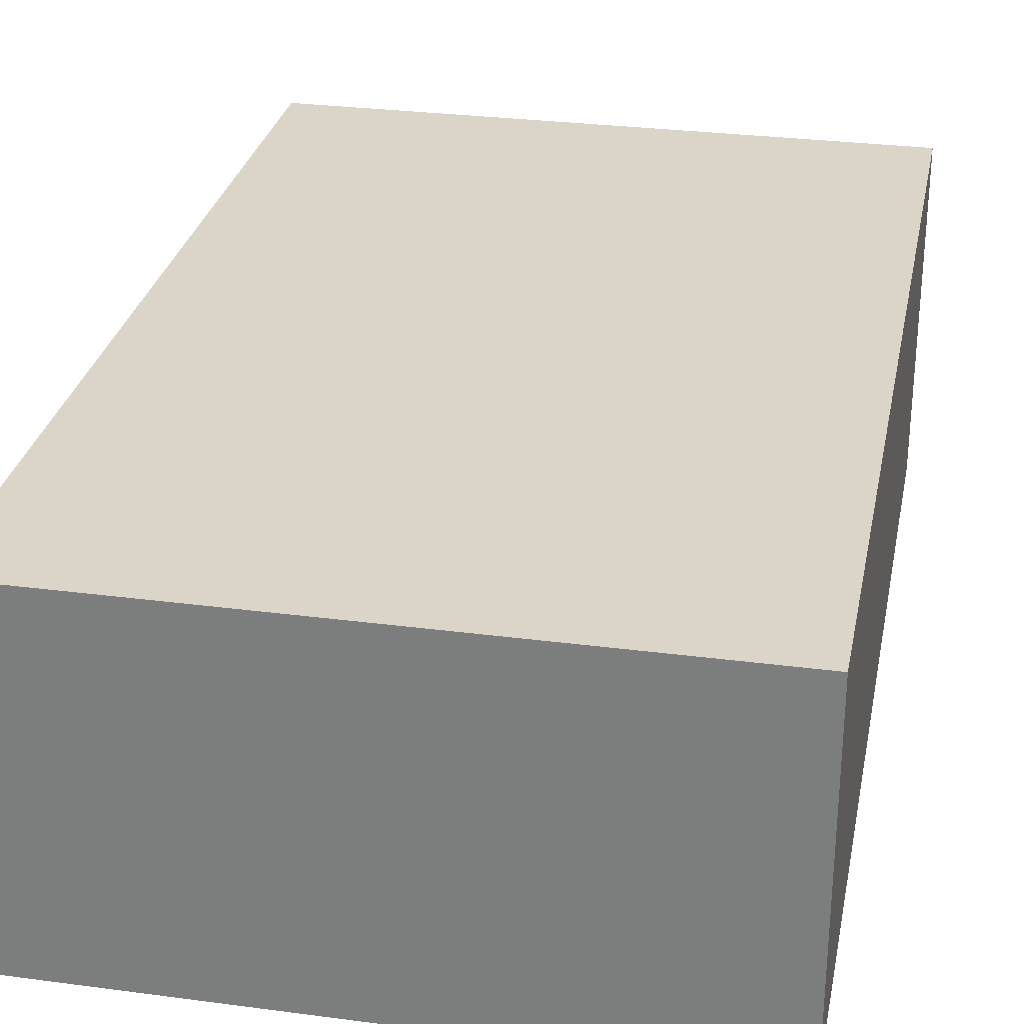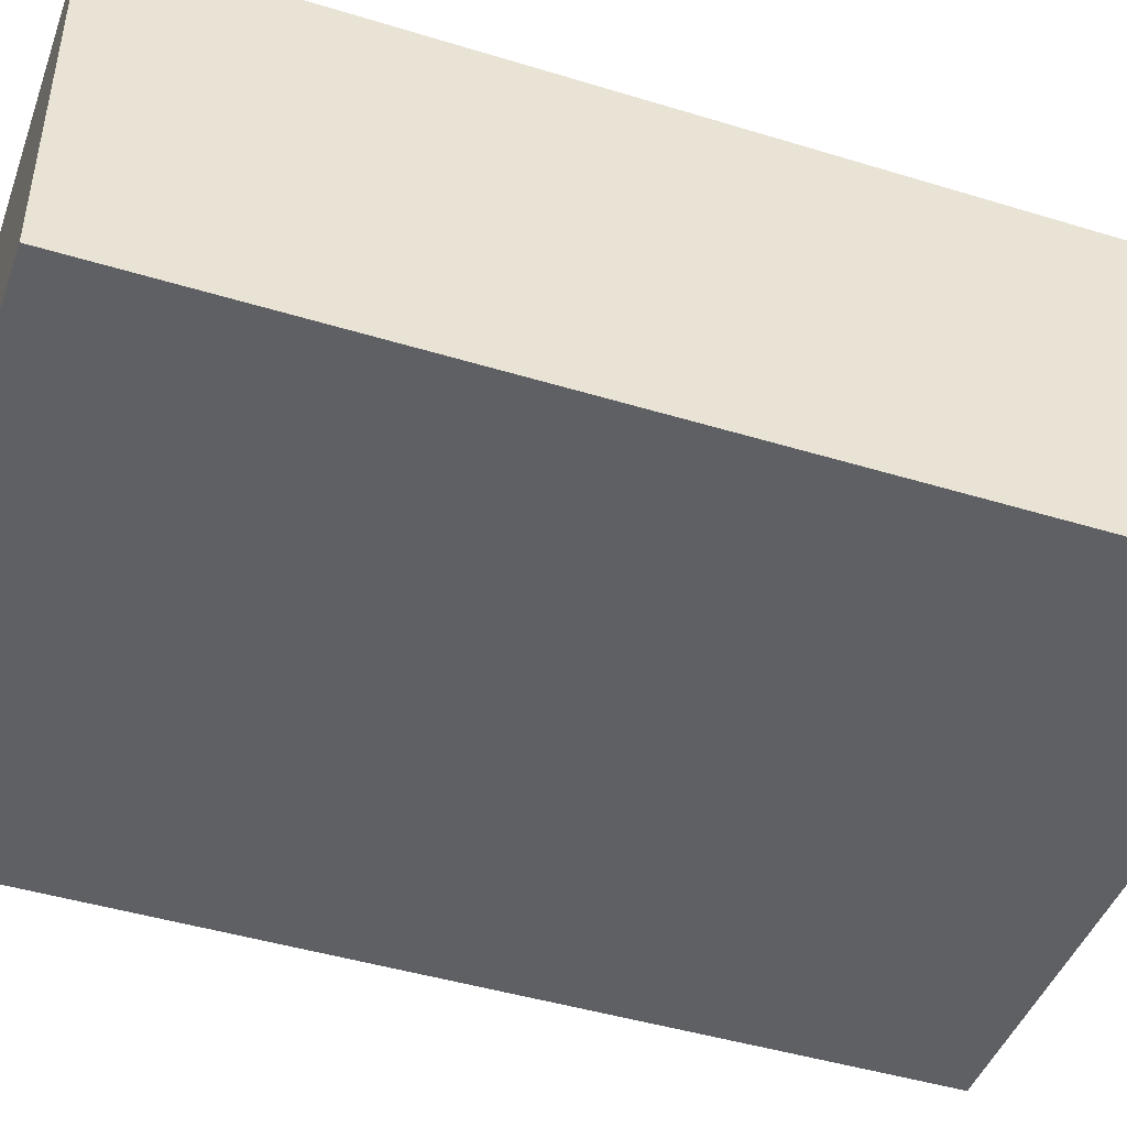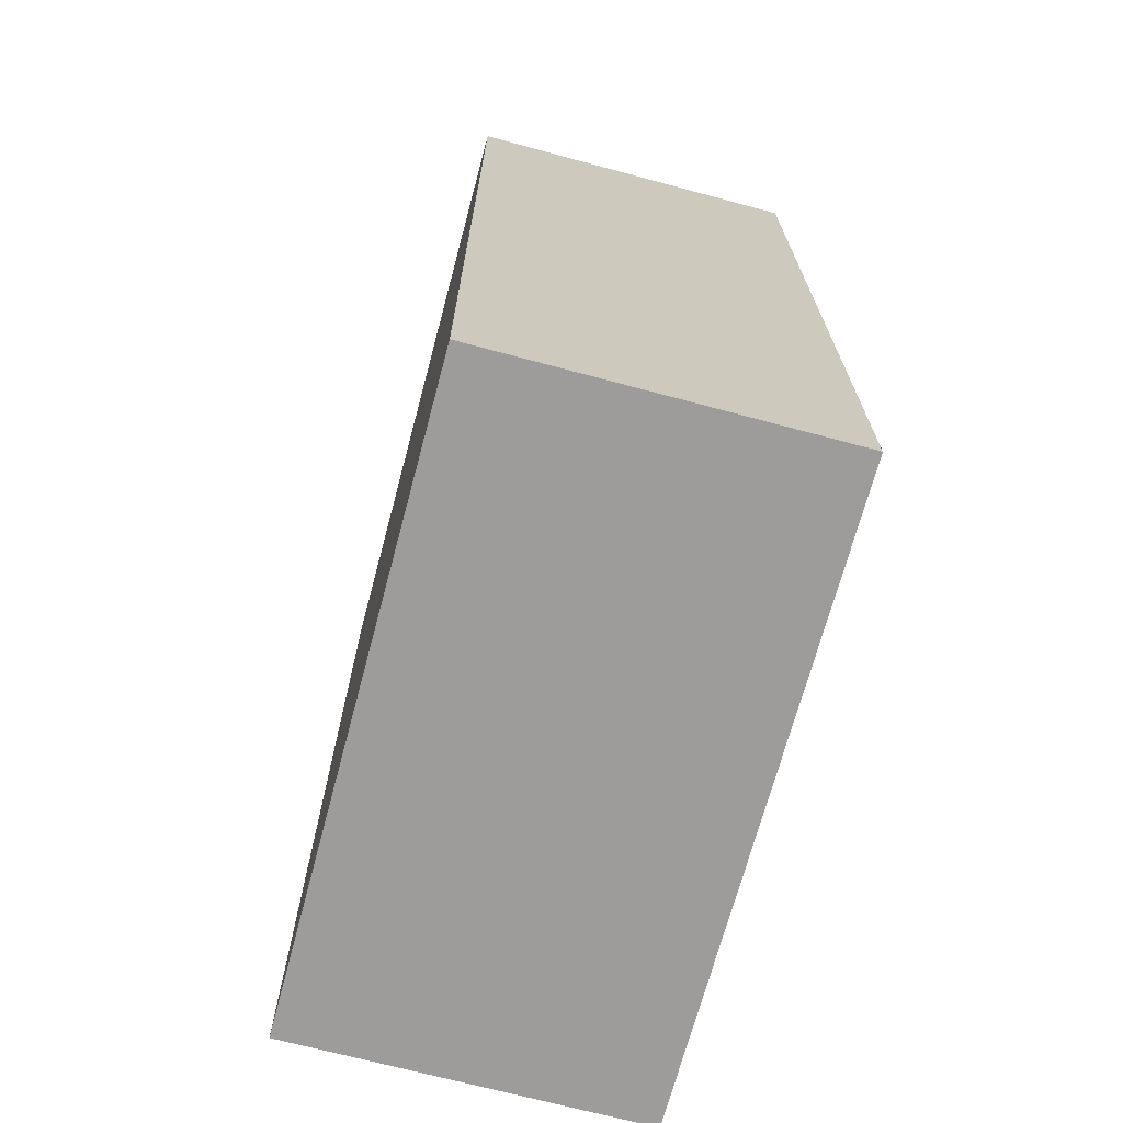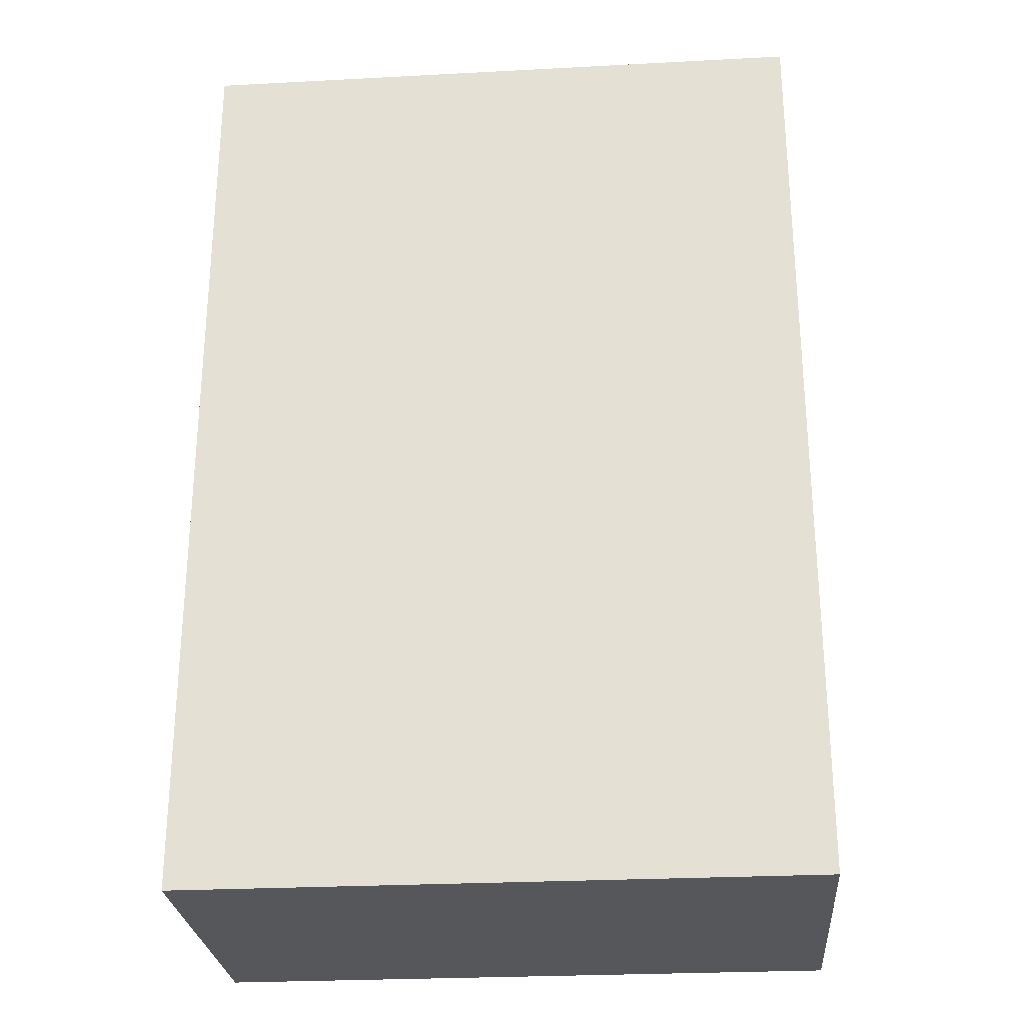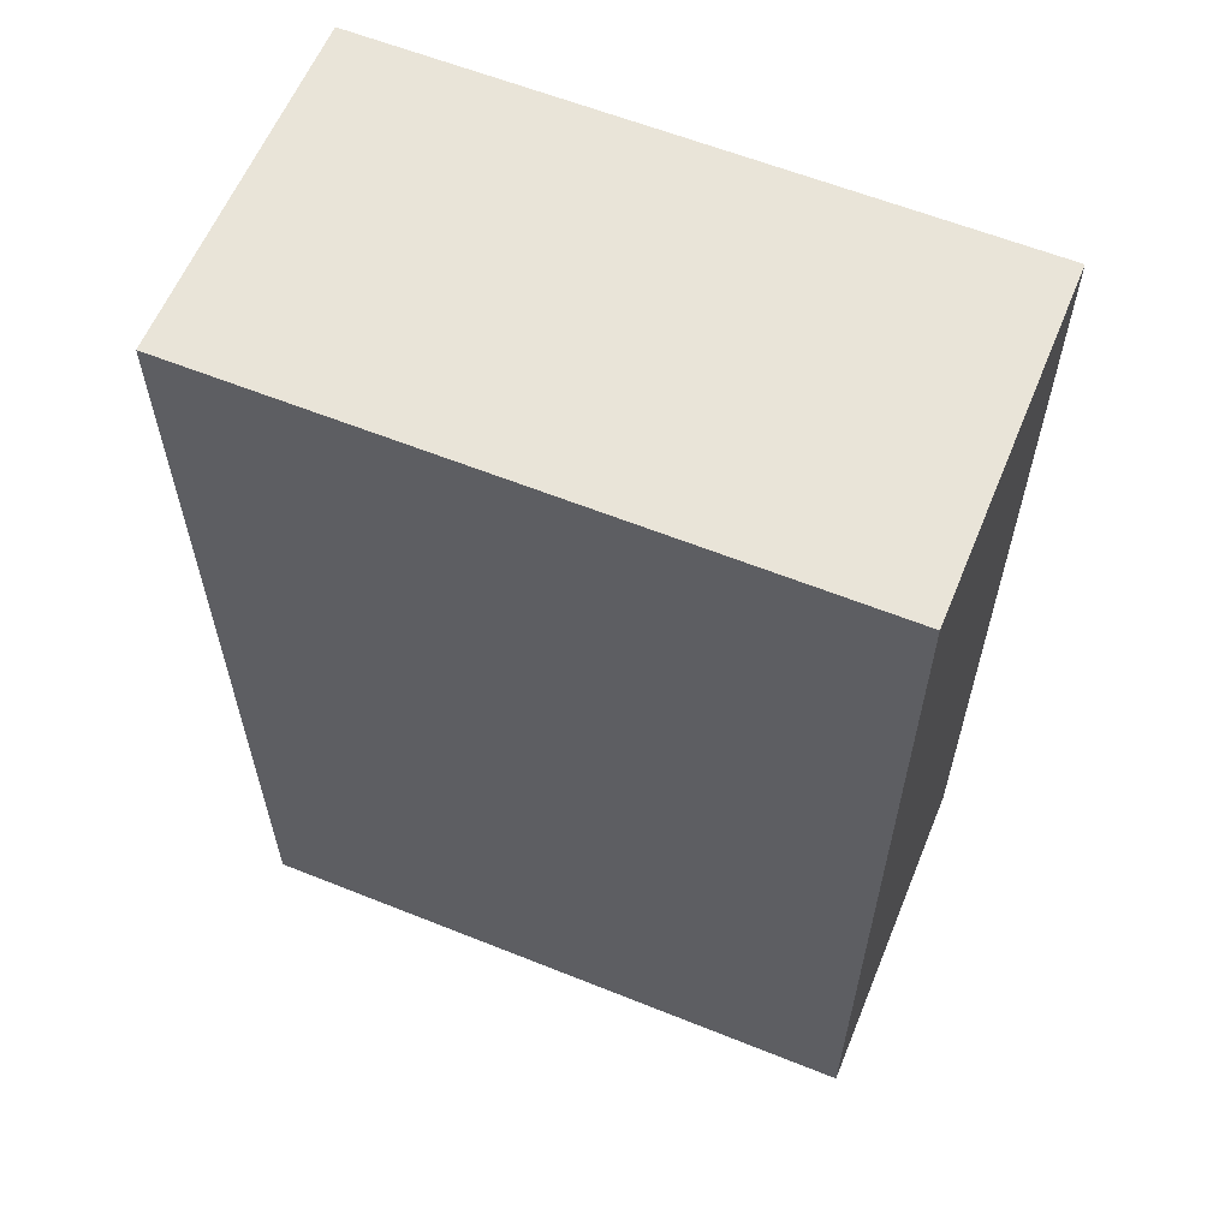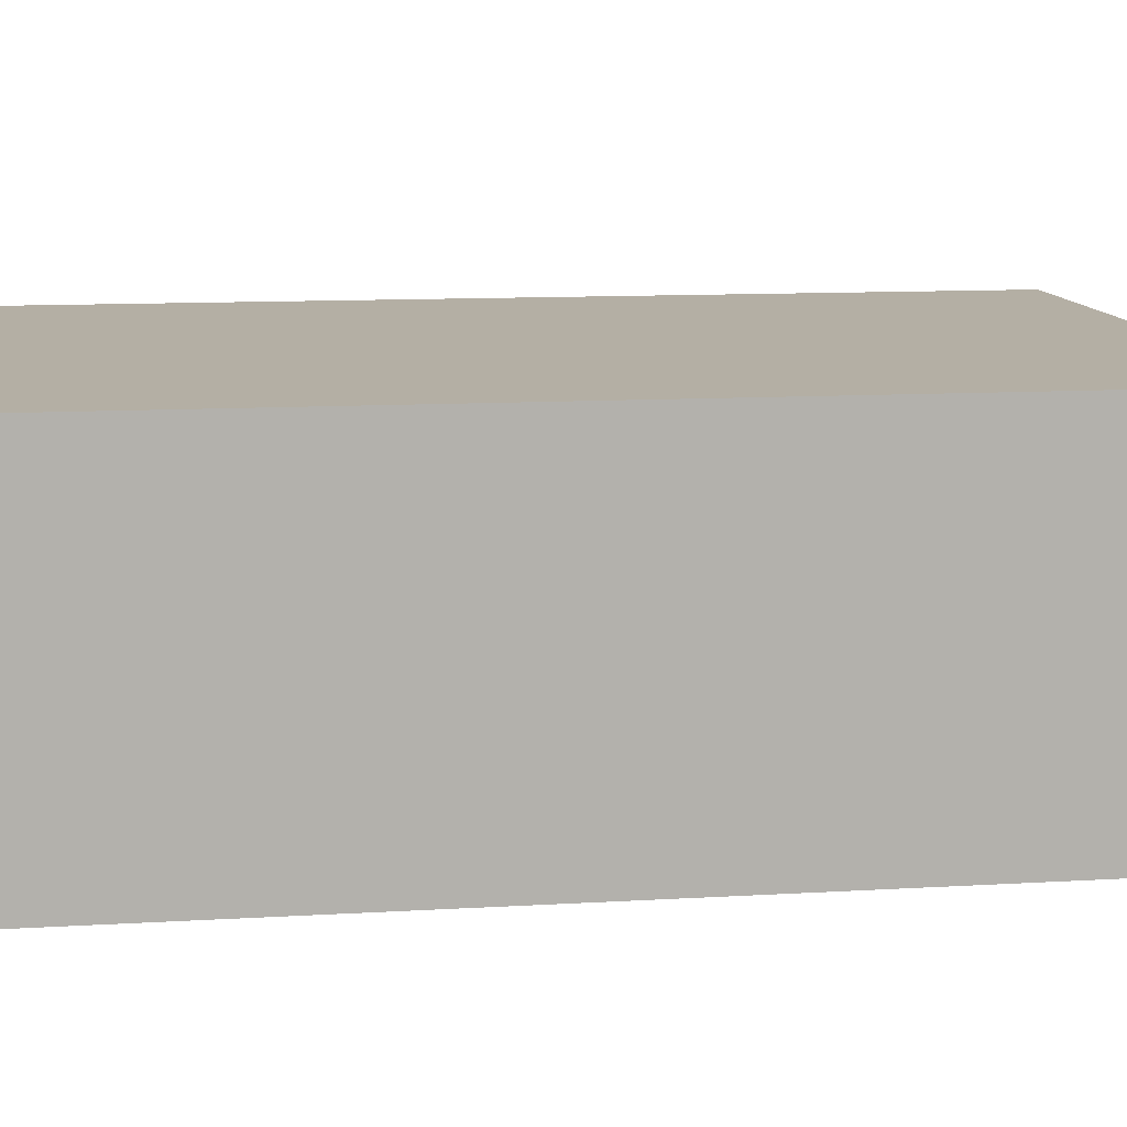
<metadata>
{"format":"obj","ext":"obj","renderer":"f3d","projection":"perspective","resolution":1024,"background":"white","views":[{"elev":29.1,"azim":-168.9,"up":"+Z"},{"elev":-45.1,"azim":70.5,"up":"+Z"},{"elev":-70.2,"azim":-105.0,"up":"+Y"},{"elev":-26.9,"azim":4.7,"up":"+Y"},{"elev":60.5,"azim":22.3,"up":"+Y"},{"elev":11.3,"azim":-98.3,"up":"+Z"}]}
</metadata>
<code>
o Cube
v 1 -1.497 0.5465
v 1 -1.497 -0.5465
v -1 -1.497 0.5465
v -1 -1.497 -0.5465
v 1 1.497 0.5465
v 1 1.497 -0.5465
v -1 1.497 0.5465
v -1 1.497 -0.5465
v 0 1.497 -0.5465
v 1 0 -0.5465
v 1 -1.497 0
v -1 1.497 0
v -1 -1.497 0
v 1 1.497 0
v -1 0 0.5465
v 0 -1.497 0.5465
v -1 0 -0.5465
v 0 1.497 0.5465
v 1 0 0.5465
v 0 -1.497 -0.5465
v 1 0 0
v 0 -1.497 0
v 0 0 -0.5465
v 0 1.497 0
v -1 0 0
v 0 0 0.5465
v -0.5 1.497 -0.5465
v 1 0.7485 -0.5465
v 1 -1.497 -0.2732
v -1 1.497 0.2732
v -1 -1.497 -0.2732
v 1 1.497 -0.2732
v -1 0.7485 0.5465
v -0.5 -1.497 0.5465
v -1 -0.7485 -0.5465
v 0.5 1.497 0.5465
v 1 -0.7485 0.5465
v 0.5 -1.497 -0.5465
v 0.5 1.497 -0.5465
v 1 -0.7485 -0.5465
v 1 -1.497 0.2732
v -1 1.497 -0.2732
v -1 -1.497 0.2732
v 1 1.497 0.2732
v -1 -0.7485 0.5465
v 0.5 -1.497 0.5465
v -1 0.7485 -0.5465
v -0.5 1.497 0.5465
v 1 0.7485 0.5465
v -0.5 -1.497 -0.5465
v 1 -0.7485 0
v 1 0.7485 0
v 1 0 -0.2732
v 1 0 0.2732
v -0.5 -1.497 0
v 0.5 -1.497 0
v 0 -1.497 -0.2732
v 0 -1.497 0.2732
v -0.5 0 -0.5465
v 0.5 0 -0.5465
v 0 0.7485 -0.5465
v 0 -0.7485 -0.5465
v 0.5 1.497 0
v -0.5 1.497 0
v 0 1.497 -0.2732
v 0 1.497 0.2732
v -1 0.7485 0
v -1 -0.7485 0
v -1 0 -0.2732
v -1 0 0.2732
v -0.5 0 0.5465
v 0.5 0 0.5465
v 0 -0.7485 0.5465
v 0 0.7485 0.5465
v 0.5 0.7485 0.5465
v 0.5 -0.7485 0.5465
v -0.5 -0.7485 0.5465
v -1 -0.7485 0.2732
v -1 -0.7485 -0.2732
v -1 0.7485 -0.2732
v -0.5 1.497 0.2732
v -0.5 1.497 -0.2732
v 0.5 1.497 -0.2732
v 0.5 -0.7485 -0.5465
v 0.5 0.7485 -0.5465
v -0.5 0.7485 -0.5465
v 0.5 -1.497 0.2732
v 0.5 -1.497 -0.2732
v -0.5 -1.497 -0.2732
v 1 0.7485 0.2732
v 1 0.7485 -0.2732
v 1 -0.7485 -0.2732
v 1 -0.7485 0.2732
v -0.5 -1.497 0.2732
v -0.5 -0.7485 -0.5465
v 0.5 1.497 0.2732
v -1 0.7485 0.2732
v -0.5 0.7485 0.5465
f 48 33 98
f 33 30 97
f 36 44 96
f 50 35 95
f 34 43 94
f 37 41 93
f 51 29 92
f 52 53 91
f 49 54 90
f 55 31 89
f 56 57 88
f 46 58 87
f 59 47 86
f 60 61 85
f 38 62 84
f 63 32 83
f 64 65 82
f 48 66 81
f 67 42 80
f 68 69 79
f 45 70 78
f 71 45 77
f 72 73 76
f 36 74 75
f 75 26 72
f 49 72 19
f 5 75 49
f 76 16 46
f 37 46 1
f 19 76 37
f 77 3 34
f 73 34 16
f 26 77 73
f 78 25 68
f 43 68 13
f 3 78 43
f 79 17 35
f 31 35 4
f 13 79 31
f 80 8 47
f 69 47 17
f 25 80 69
f 81 24 64
f 30 64 12
f 7 81 30
f 82 9 27
f 42 27 8
f 12 82 42
f 83 6 39
f 65 39 9
f 24 83 65
f 84 23 60
f 40 60 10
f 2 84 40
f 85 9 39
f 28 39 6
f 10 85 28
f 86 8 27
f 61 27 9
f 23 86 61
f 87 22 56
f 41 56 11
f 1 87 41
f 88 20 38
f 29 38 2
f 11 88 29
f 89 4 50
f 57 50 20
f 22 89 57
f 90 21 52
f 44 52 14
f 5 90 44
f 91 10 28
f 32 28 6
f 14 91 32
f 92 2 40
f 53 40 10
f 21 92 53
f 93 11 51
f 54 51 21
f 19 93 54
f 94 13 55
f 58 55 22
f 16 94 58
f 95 17 59
f 62 59 23
f 20 95 62
f 96 14 63
f 66 63 24
f 18 96 66
f 97 12 67
f 70 67 25
f 15 97 70
f 98 15 71
f 74 71 26
f 18 98 74
f 48 7 33
f 33 7 30
f 36 5 44
f 50 4 35
f 34 3 43
f 37 1 41
f 51 11 29
f 52 21 53
f 49 19 54
f 55 13 31
f 56 22 57
f 46 16 58
f 59 17 47
f 60 23 61
f 38 20 62
f 63 14 32
f 64 24 65
f 48 18 66
f 67 12 42
f 68 25 69
f 45 15 70
f 71 15 45
f 72 26 73
f 36 18 74
f 75 74 26
f 49 75 72
f 5 36 75
f 76 73 16
f 37 76 46
f 19 72 76
f 77 45 3
f 73 77 34
f 26 71 77
f 78 70 25
f 43 78 68
f 3 45 78
f 79 69 17
f 31 79 35
f 13 68 79
f 80 42 8
f 69 80 47
f 25 67 80
f 81 66 24
f 30 81 64
f 7 48 81
f 82 65 9
f 42 82 27
f 12 64 82
f 83 32 6
f 65 83 39
f 24 63 83
f 84 62 23
f 40 84 60
f 2 38 84
f 85 61 9
f 28 85 39
f 10 60 85
f 86 47 8
f 61 86 27
f 23 59 86
f 87 58 22
f 41 87 56
f 1 46 87
f 88 57 20
f 29 88 38
f 11 56 88
f 89 31 4
f 57 89 50
f 22 55 89
f 90 54 21
f 44 90 52
f 5 49 90
f 91 53 10
f 32 91 28
f 14 52 91
f 92 29 2
f 53 92 40
f 21 51 92
f 93 41 11
f 54 93 51
f 19 37 93
f 94 43 13
f 58 94 55
f 16 34 94
f 95 35 17
f 62 95 59
f 20 50 95
f 96 44 14
f 66 96 63
f 18 36 96
f 97 30 12
f 70 97 67
f 15 33 97
f 98 33 15
f 74 98 71
f 18 48 98

</code>
